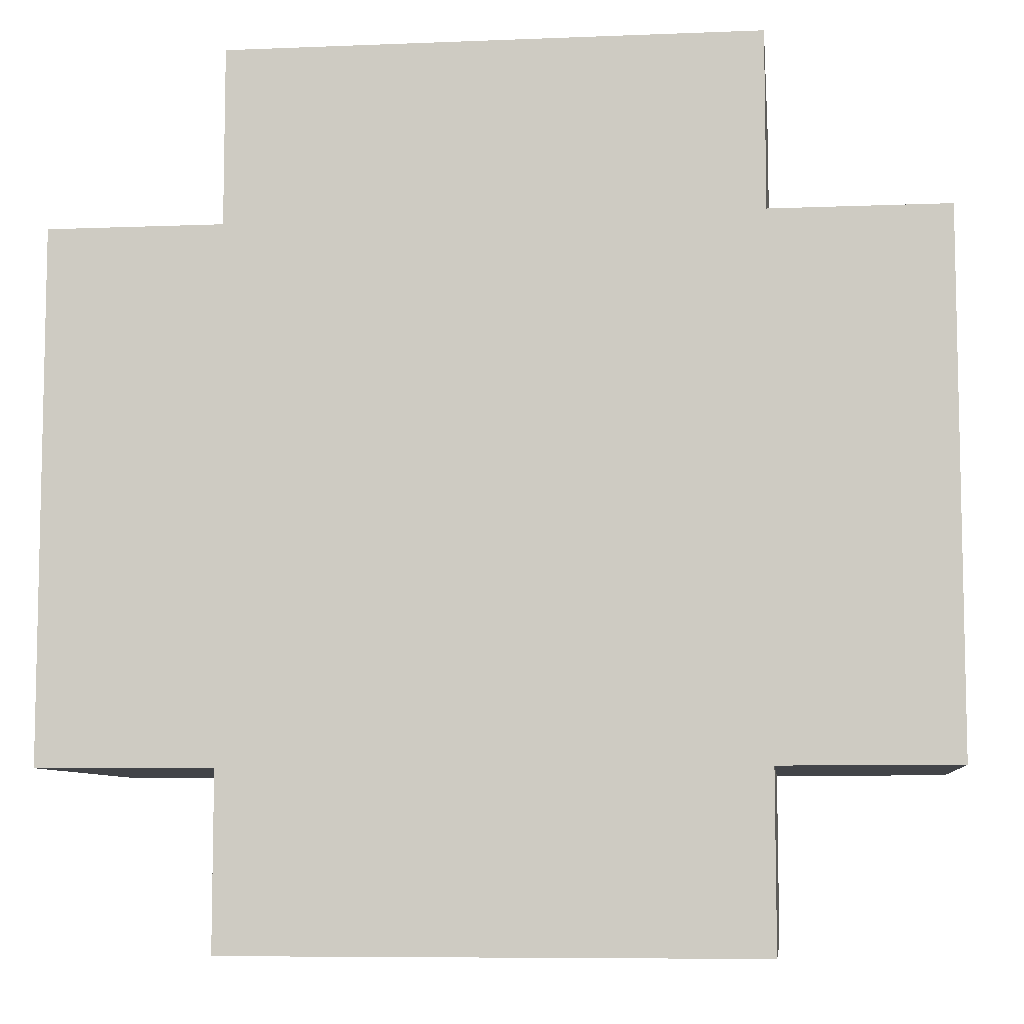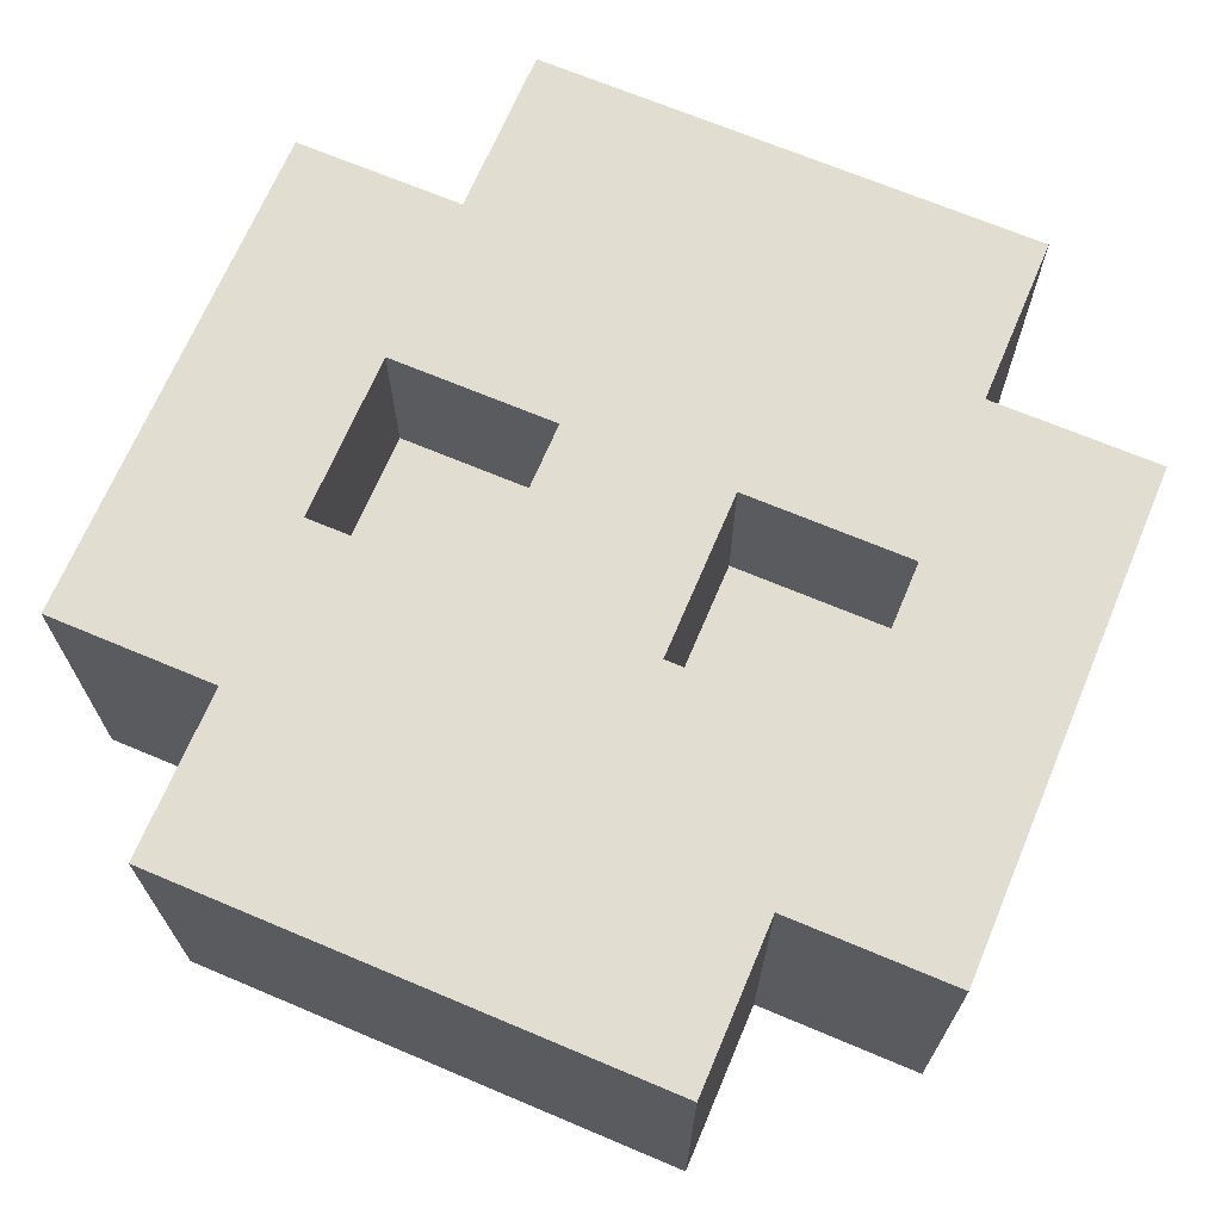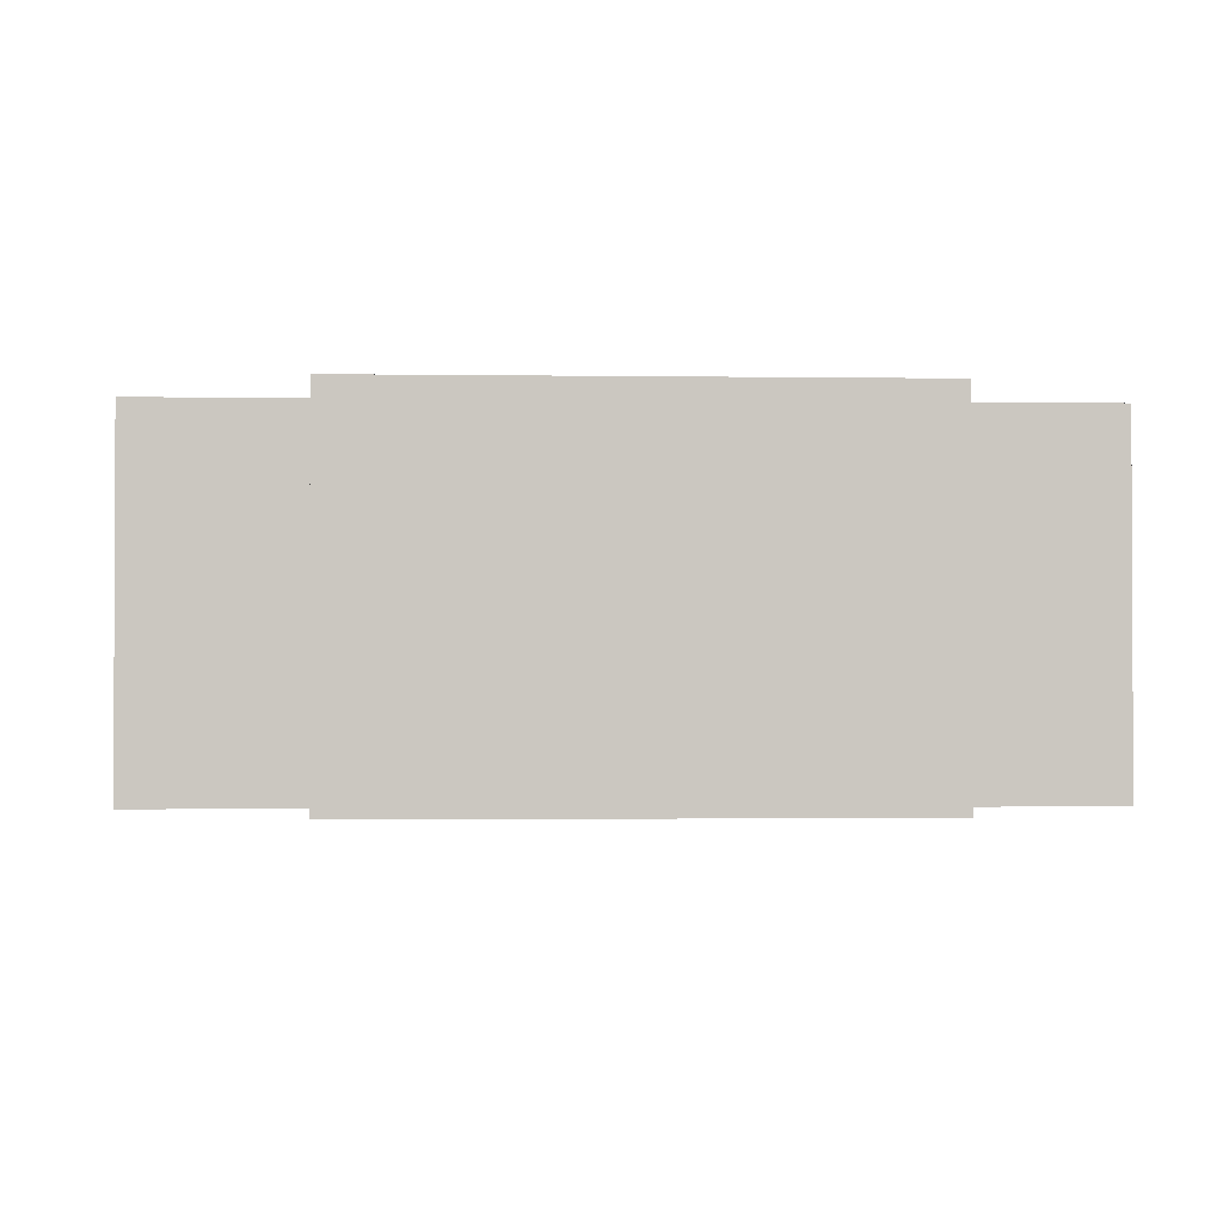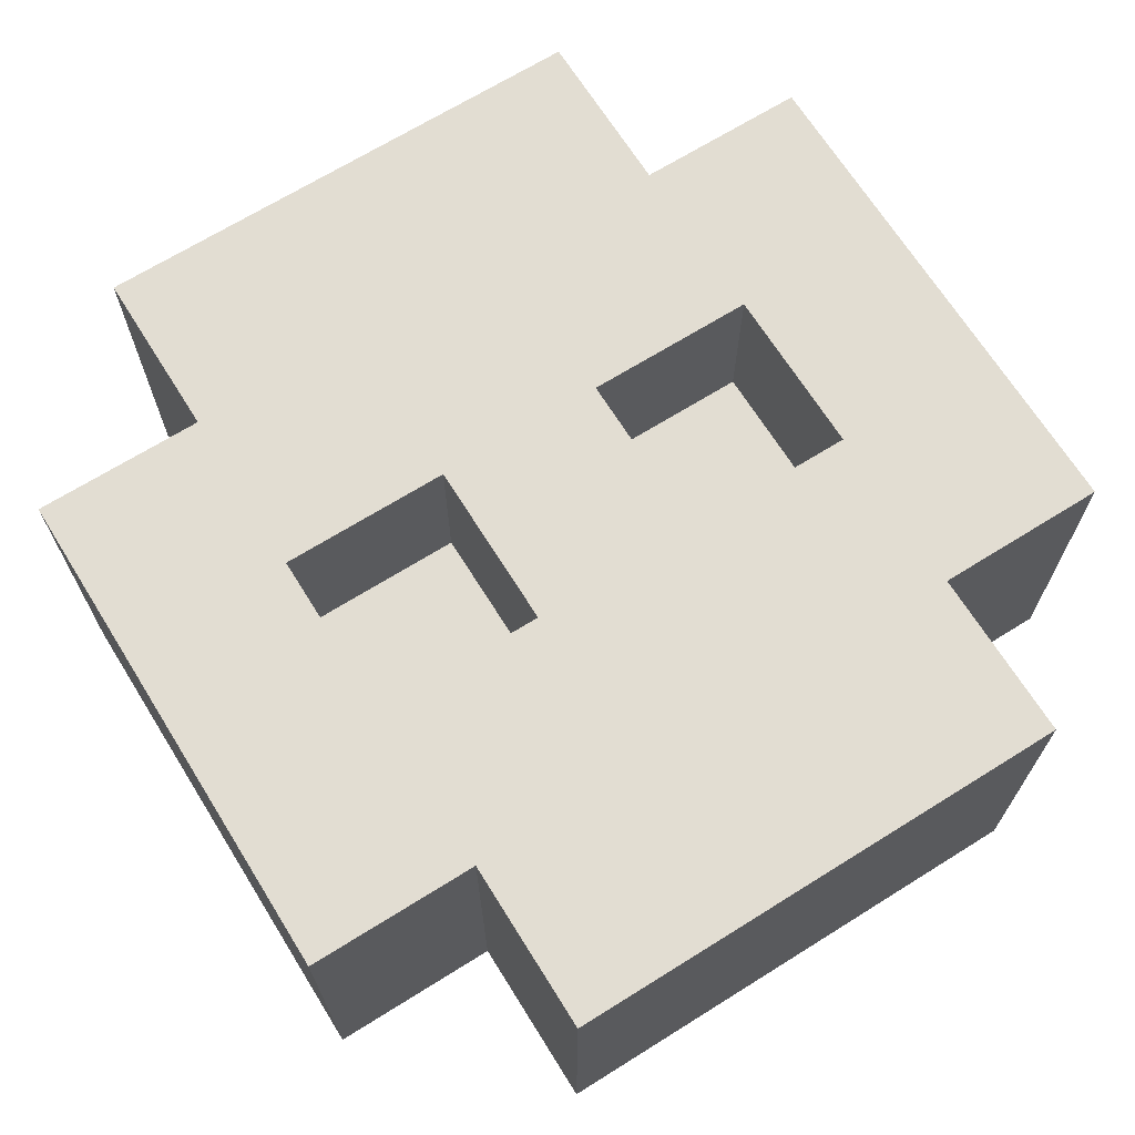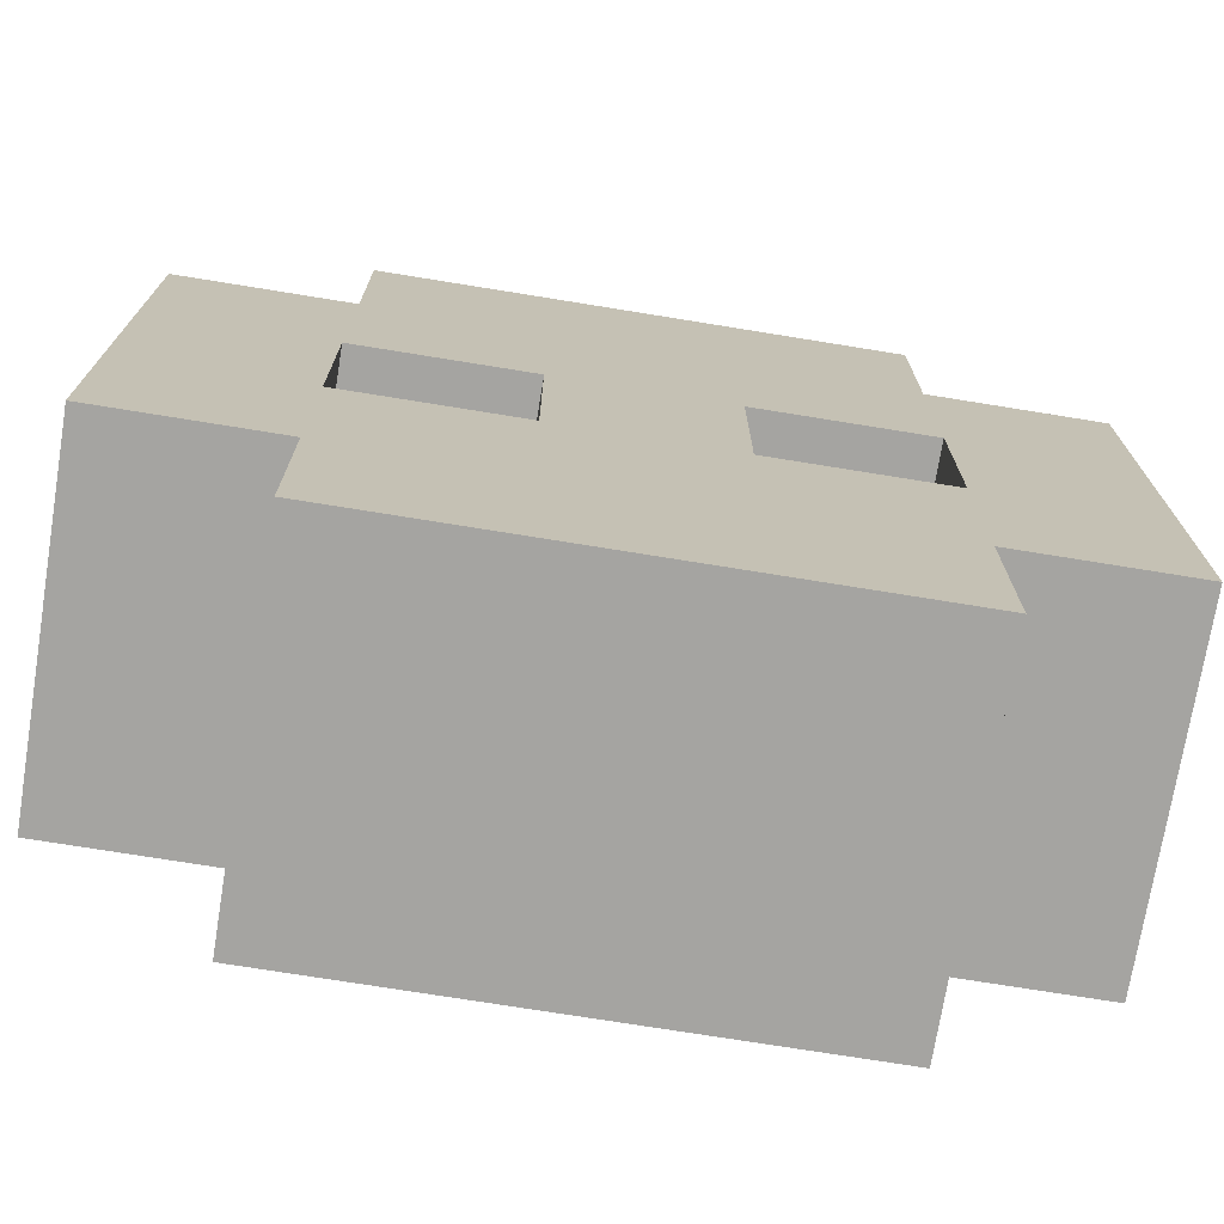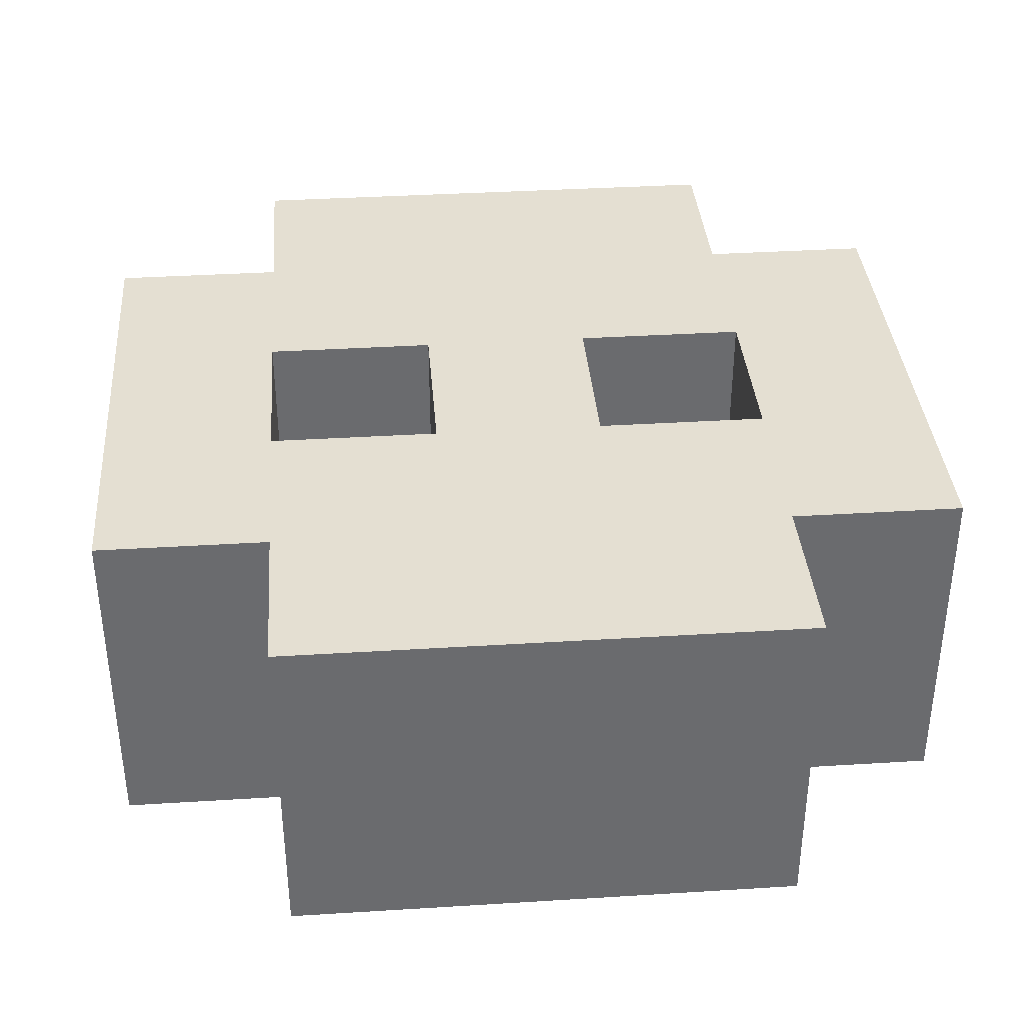
<metadata>
{"format":"obj","ext":"obj","renderer":"f3d","projection":"perspective","resolution":1024,"background":"white","views":[{"elev":-7.7,"azim":-173.5,"up":"+Y"},{"elev":68.6,"azim":-157.1,"up":"+Z"},{"elev":-1.5,"azim":176.7,"up":"+Z"},{"elev":68.3,"azim":-32.0,"up":"+Z"},{"elev":-73.2,"azim":-9.2,"up":"+Y"},{"elev":36.9,"azim":-4.6,"up":"+Z"}]}
</metadata>
<code>
o
v -2 0.1 2
v -2 0.1 1.8
v -2 0.4 2
v -2 0.4 1.8
v -1.9 0 2
v -1.9 0 1.8
v -1.9 0.1 2
v -1.9 0.1 1.8
v -1.9 0.4 2
v -1.9 0.4 1.8
v -1.9 0.5 2
v -1.9 0.5 1.8
v -1.8 0.2 2
v -1.8 0.2 1.9
v -1.8 0.3 2
v -1.8 0.3 1.9
v -1.6 0.2 2
v -1.6 0.2 1.9
v -1.6 0.3 2
v -1.6 0.3 1.9
v -1.9 0.2 2
v -1.9 0.2 1.9
v -1.9 0.3 2
v -1.9 0.3 1.9
v -1.7 0.2 2
v -1.7 0.2 1.9
v -1.7 0.3 2
v -1.7 0.3 1.9
v -1.6 0 2
v -1.6 0 1.8
v -1.6 0.1 2
v -1.6 0.1 1.8
v -1.6 0.4 2
v -1.6 0.4 1.8
v -1.6 0.5 2
v -1.6 0.5 1.8
v -1.5 0.1 2
v -1.5 0.1 1.8
v -1.5 0.4 2
v -1.5 0.4 1.8
v -2 0.1 2
v -2 0.4 2
v -1.9 0 2
v -1.9 0.1 2
v -1.9 0.2 2
v -1.9 0.3 2
v -1.9 0.4 2
v -1.9 0.5 2
v -1.8 0.1 2
v -1.8 0.2 2
v -1.8 0.3 2
v -1.8 0.4 2
v -1.7 0.1 2
v -1.7 0.2 2
v -1.7 0.3 2
v -1.7 0.4 2
v -1.6 0 2
v -1.6 0.1 2
v -1.6 0.2 2
v -1.6 0.3 2
v -1.6 0.4 2
v -1.6 0.5 2
v -1.5 0.1 2
v -1.5 0.4 2
v -1.9 0.2 1.9
v -1.9 0.3 1.9
v -1.8 0.2 1.9
v -1.8 0.3 1.9
v -1.7 0.2 1.9
v -1.7 0.3 1.9
v -1.6 0.2 1.9
v -1.6 0.3 1.9
v -2 0.1 1.8
v -2 0.4 1.8
v -1.9 0 1.8
v -1.9 0.1 1.8
v -1.9 0.2 1.8
v -1.9 0.3 1.8
v -1.9 0.4 1.8
v -1.9 0.5 1.8
v -1.8 0.2 1.8
v -1.8 0.3 1.8
v -1.7 0.2 1.8
v -1.7 0.3 1.8
v -1.6 0 1.8
v -1.6 0.1 1.8
v -1.6 0.2 1.8
v -1.6 0.3 1.8
v -1.6 0.4 1.8
v -1.6 0.5 1.8
v -1.5 0.1 1.8
v -1.5 0.4 1.8
v -1.9 0 2
v -1.6 0 2
v -1.9 0 1.8
v -1.6 0 1.8
v -2 0.1 2
v -1.9 0.1 2
v -1.6 0.1 2
v -1.5 0.1 2
v -2 0.1 1.8
v -1.9 0.1 1.8
v -1.6 0.1 1.8
v -1.5 0.1 1.8
v -1.9 0.3 2
v -1.8 0.3 2
v -1.7 0.3 2
v -1.6 0.3 2
v -1.9 0.3 1.9
v -1.8 0.3 1.9
v -1.7 0.3 1.9
v -1.6 0.3 1.9
v -1.9 0.2 2
v -1.8 0.2 2
v -1.7 0.2 2
v -1.6 0.2 2
v -1.9 0.2 1.9
v -1.8 0.2 1.9
v -1.7 0.2 1.9
v -1.6 0.2 1.9
v -2 0.4 2
v -1.9 0.4 2
v -1.6 0.4 2
v -1.5 0.4 2
v -2 0.4 1.8
v -1.9 0.4 1.8
v -1.6 0.4 1.8
v -1.5 0.4 1.8
v -1.9 0.5 2
v -1.6 0.5 2
v -1.9 0.5 1.8
v -1.6 0.5 1.8
f 3 2 1
f 4 2 3
f 7 6 5
f 8 6 7
f 11 10 9
f 12 10 11
f 15 14 13
f 16 14 15
f 19 18 17
f 20 18 19
f 21 22 23
f 23 22 24
f 25 26 27
f 27 26 28
f 29 30 31
f 31 30 32
f 33 34 35
f 35 34 36
f 37 38 39
f 39 38 40
f 44 42 41
f 45 42 44
f 46 42 45
f 47 42 46
f 49 44 43
f 49 45 44
f 50 45 49
f 51 48 47
f 51 47 46
f 52 48 51
f 53 50 49
f 53 49 43
f 54 51 50
f 54 50 53
f 55 52 51
f 55 51 54
f 56 48 52
f 56 52 55
f 57 54 53
f 57 53 43
f 58 54 57
f 59 54 58
f 60 56 55
f 61 48 56
f 61 56 60
f 62 48 61
f 63 60 59
f 63 59 58
f 63 61 60
f 64 61 63
f 67 66 65
f 68 66 67
f 71 70 69
f 72 70 71
f 73 74 76
f 76 74 77
f 77 74 78
f 78 74 79
f 75 76 81
f 76 77 81
f 77 78 81
f 79 80 82
f 81 78 82
f 78 79 82
f 75 81 83
f 81 82 83
f 82 80 84
f 83 82 84
f 75 83 85
f 85 83 86
f 83 84 87
f 86 83 87
f 84 80 88
f 87 84 88
f 88 80 89
f 89 80 90
f 86 87 91
f 88 89 91
f 87 88 91
f 91 89 92
f 95 94 93
f 96 94 95
f 101 98 97
f 102 98 101
f 103 100 99
f 104 100 103
f 109 106 105
f 110 106 109
f 111 108 107
f 112 108 111
f 113 114 117
f 117 114 118
f 115 116 119
f 119 116 120
f 121 122 125
f 125 122 126
f 123 124 127
f 127 124 128
f 129 130 131
f 131 130 132

</code>
